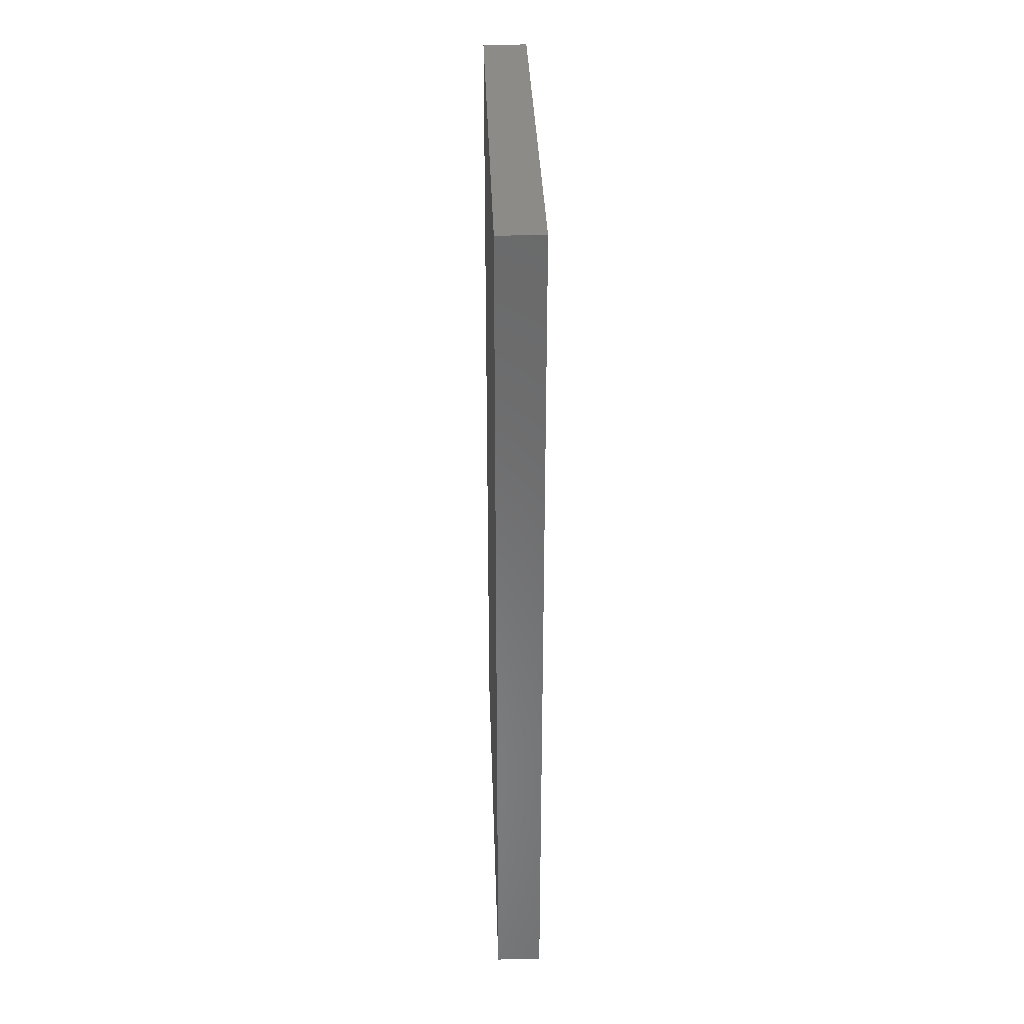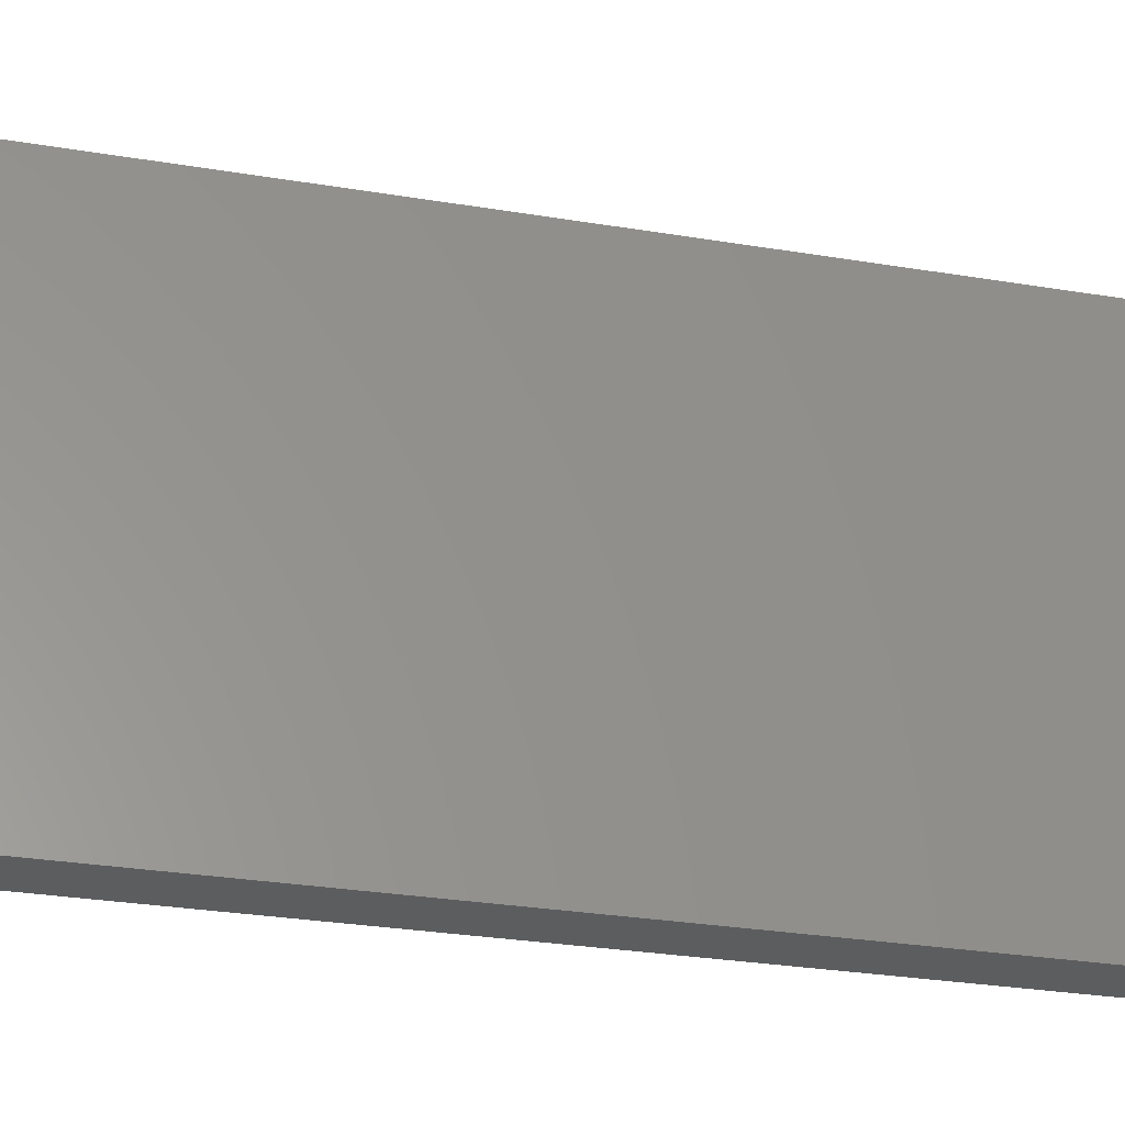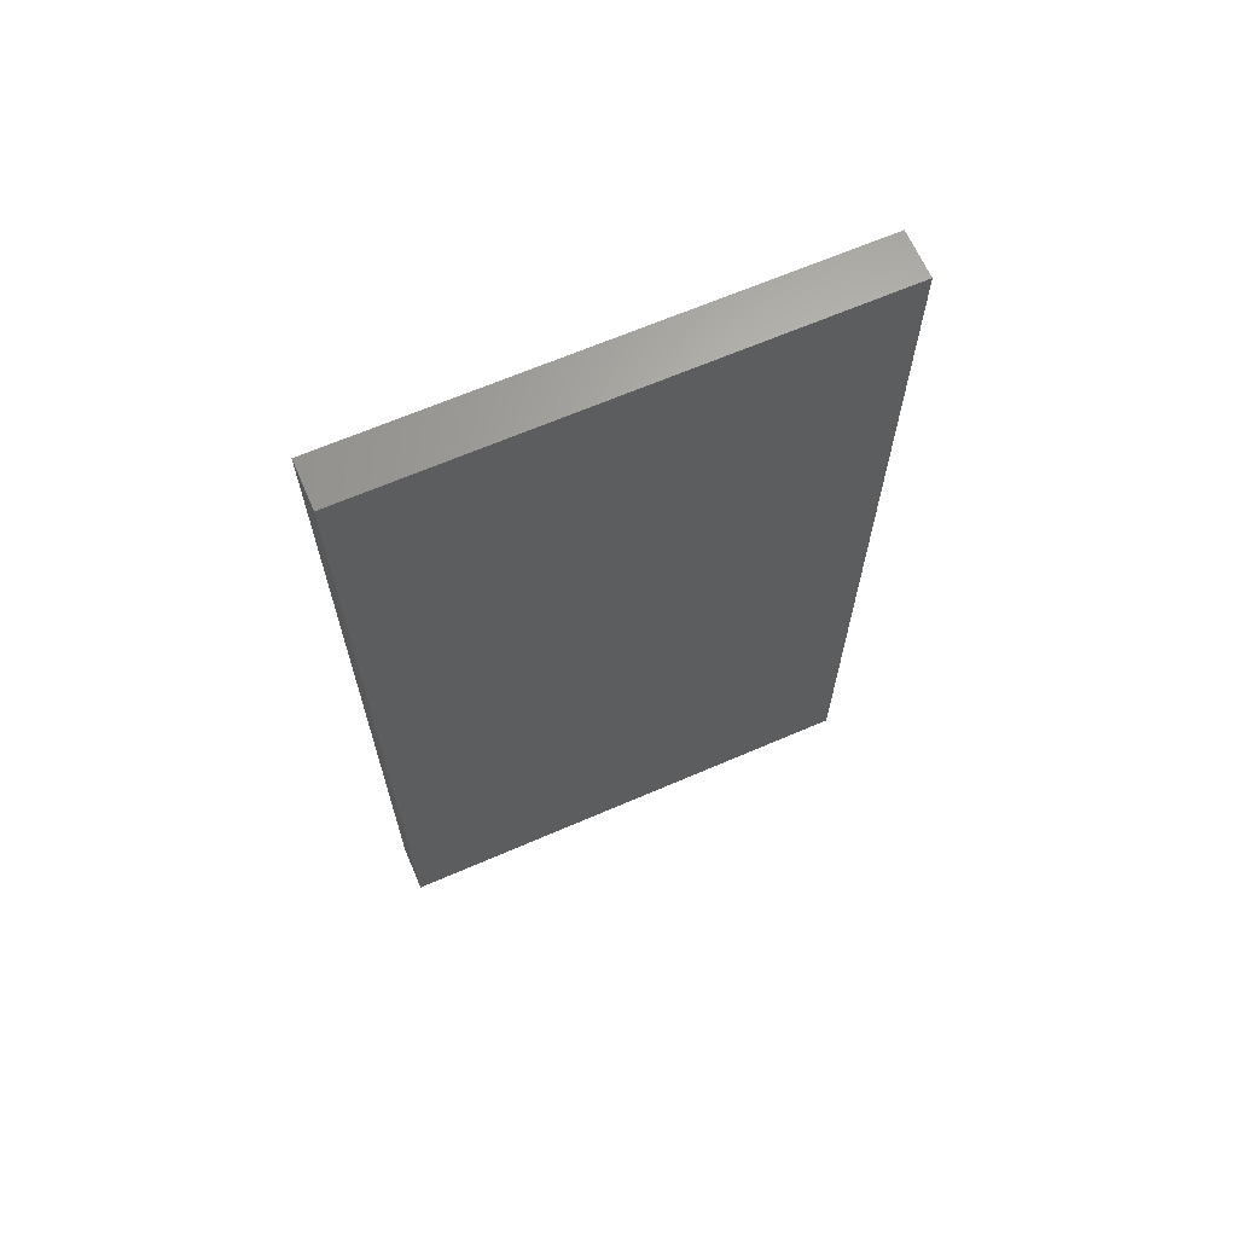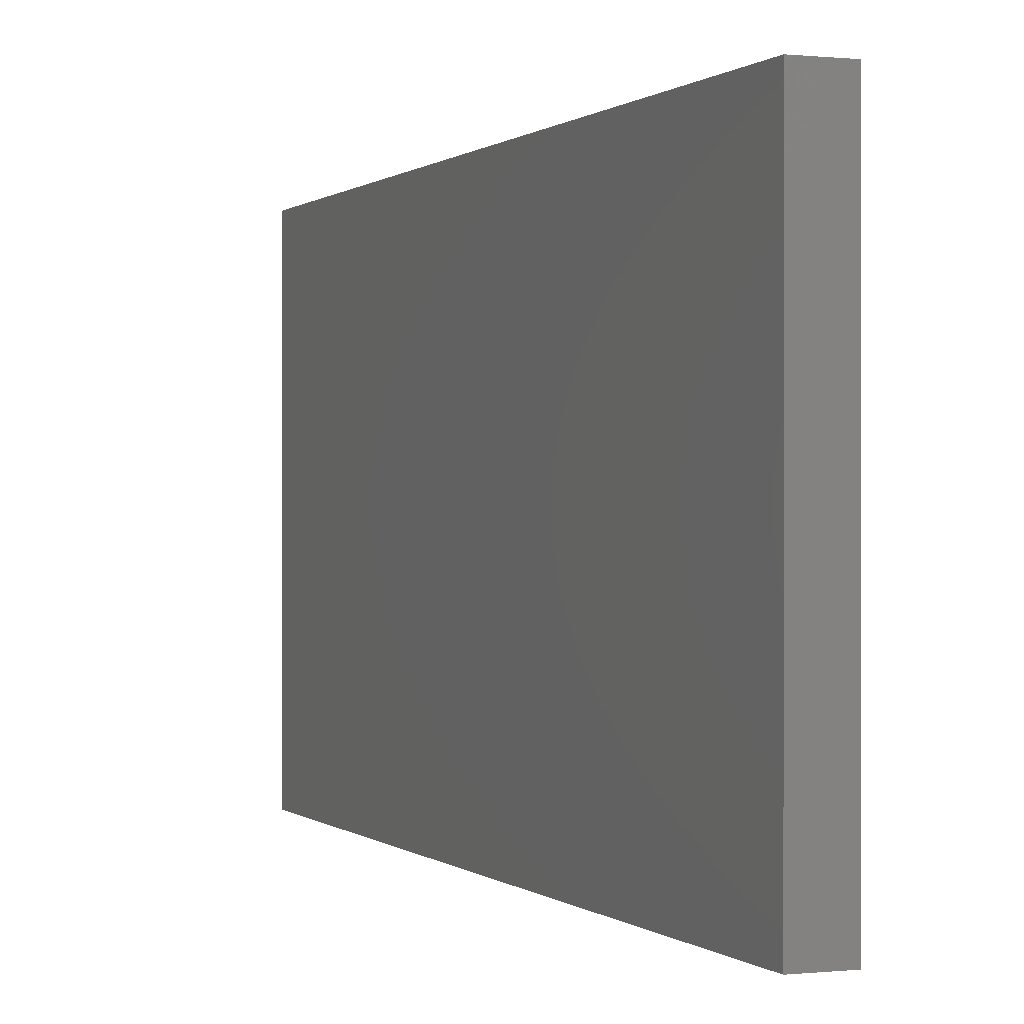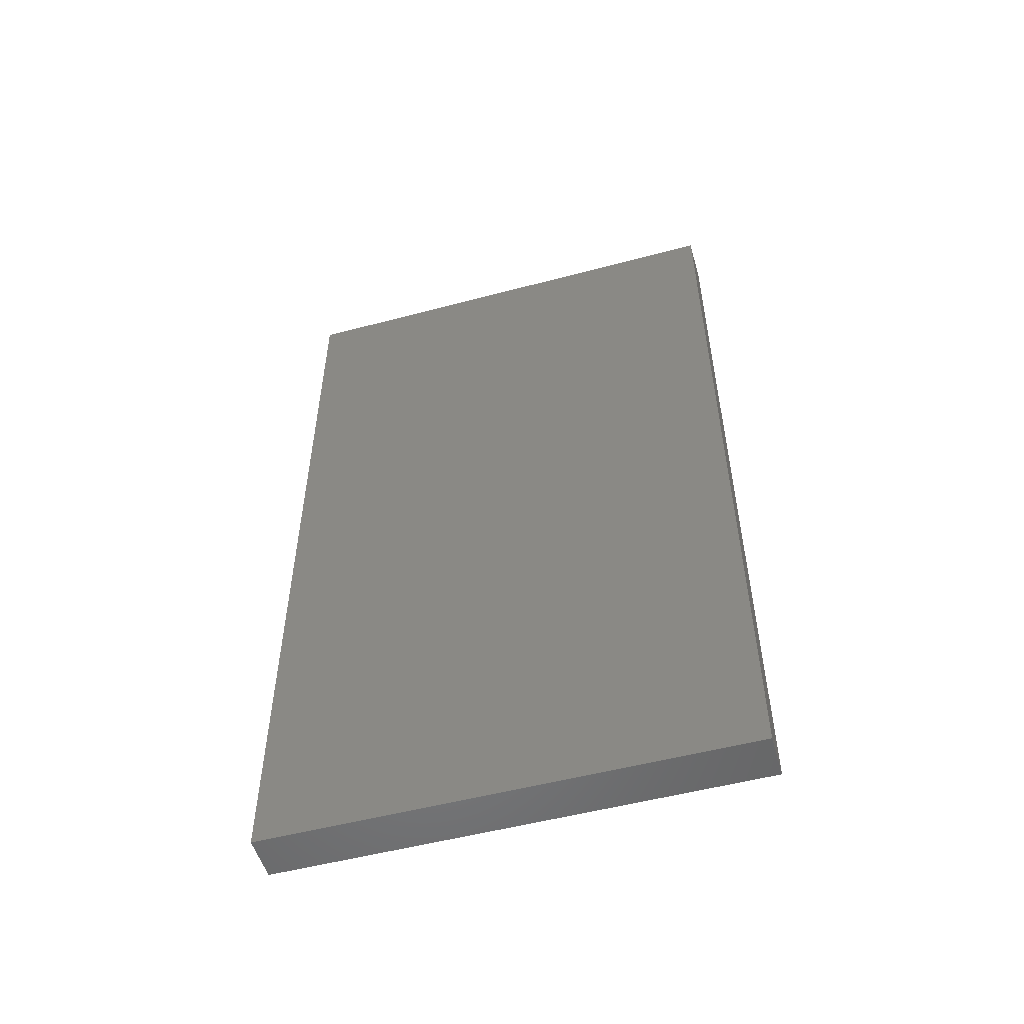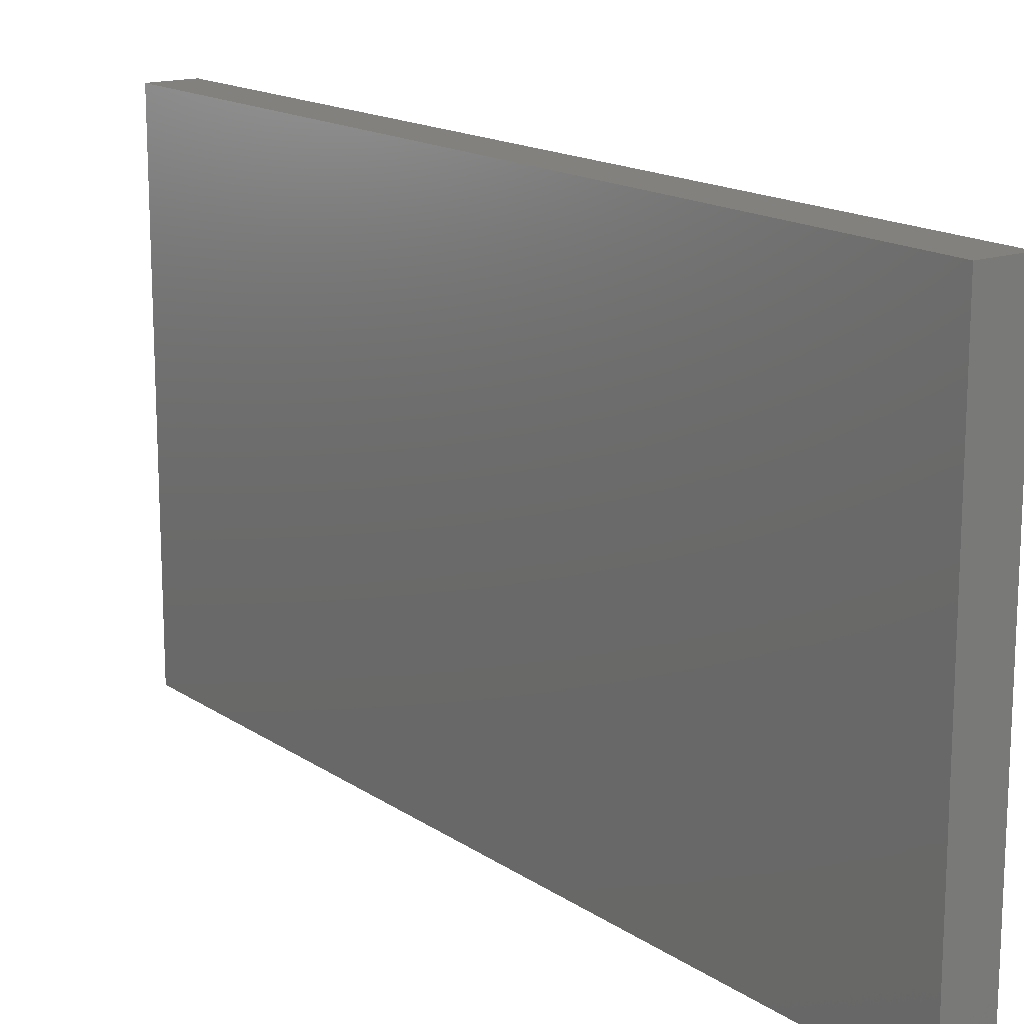
<metadata>
{"format":"stl","ext":"stl","renderer":"f3d","projection":"perspective","resolution":1024,"background":"white","views":[{"elev":33.6,"azim":178.2,"up":"+Y"},{"elev":-30.5,"azim":76.7,"up":"+Z"},{"elev":65.7,"azim":66.5,"up":"+Y"},{"elev":0.2,"azim":158.2,"up":"+Z"},{"elev":-52.8,"azim":105.9,"up":"+Y"},{"elev":15.8,"azim":143.9,"up":"+Z"}]}
</metadata>
<code>
# stl→obj: 8 verts, 12 faces
v -0.1328 -0.75 -0.4141
v -0.2109 -0.75 -0.4141
v -0.1328 0.75 -0.4141
v -0.2109 0.75 -0.4141
v -0.1328 0.75 0.407
v -0.2109 0.75 0.407
v -0.1328 -0.75 0.407
v -0.2109 -0.75 0.407
f 1 2 3
f 3 2 4
f 3 4 5
f 5 4 6
f 5 6 7
f 7 6 8
f 7 8 1
f 1 8 2
f 7 1 5
f 5 1 3
f 2 8 4
f 4 8 6

</code>
